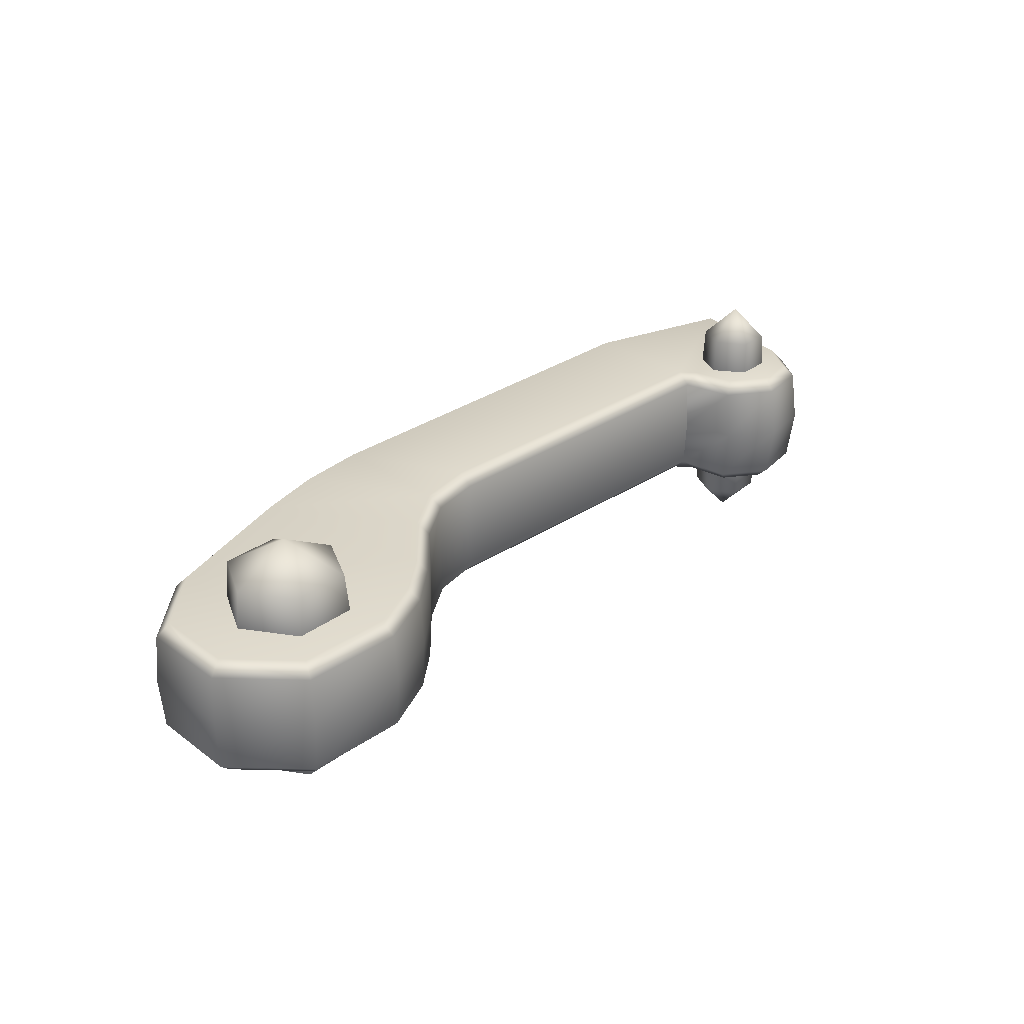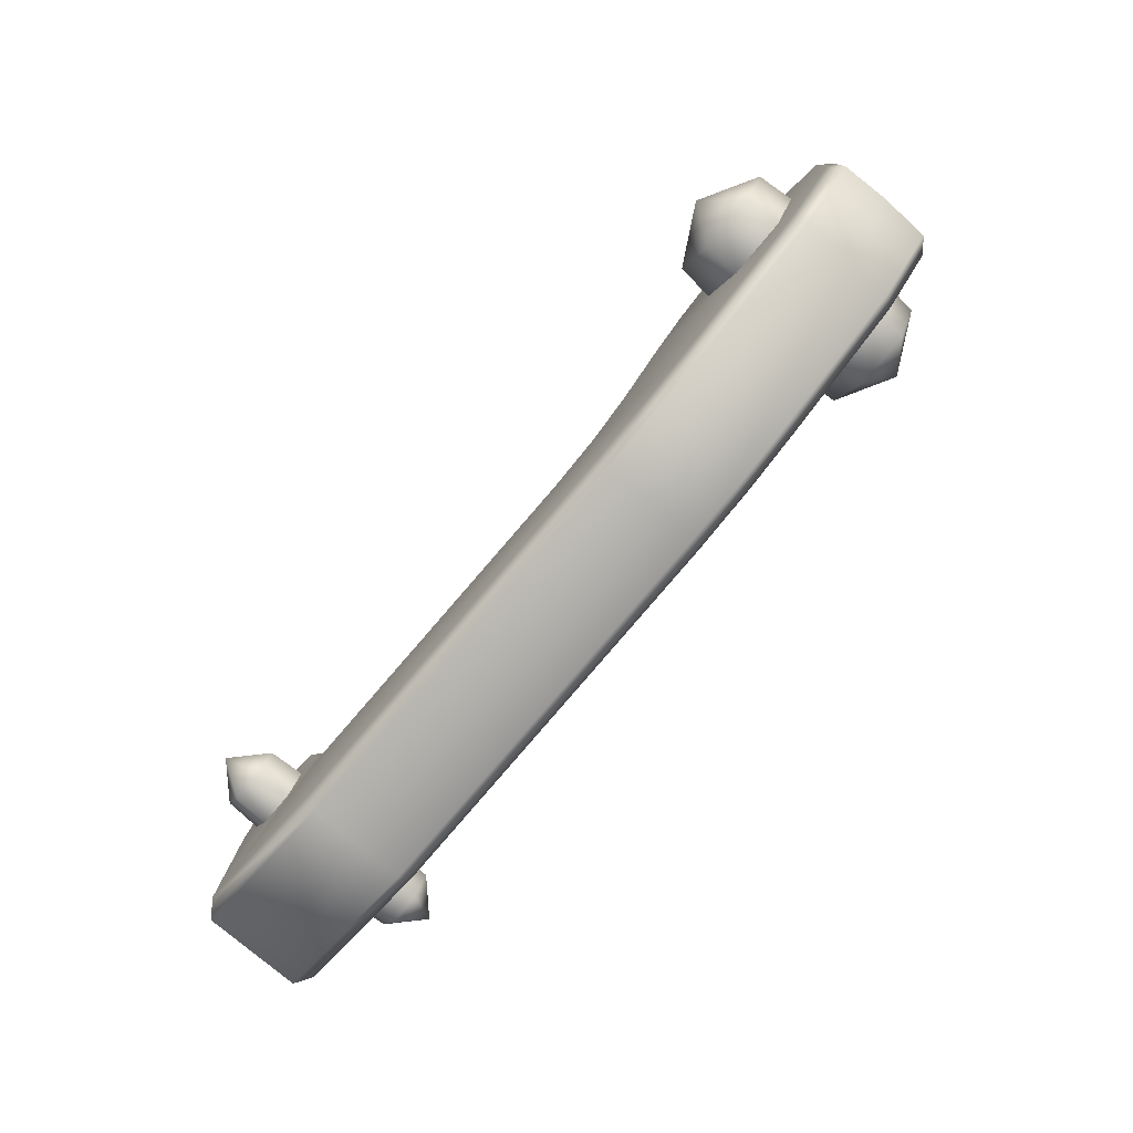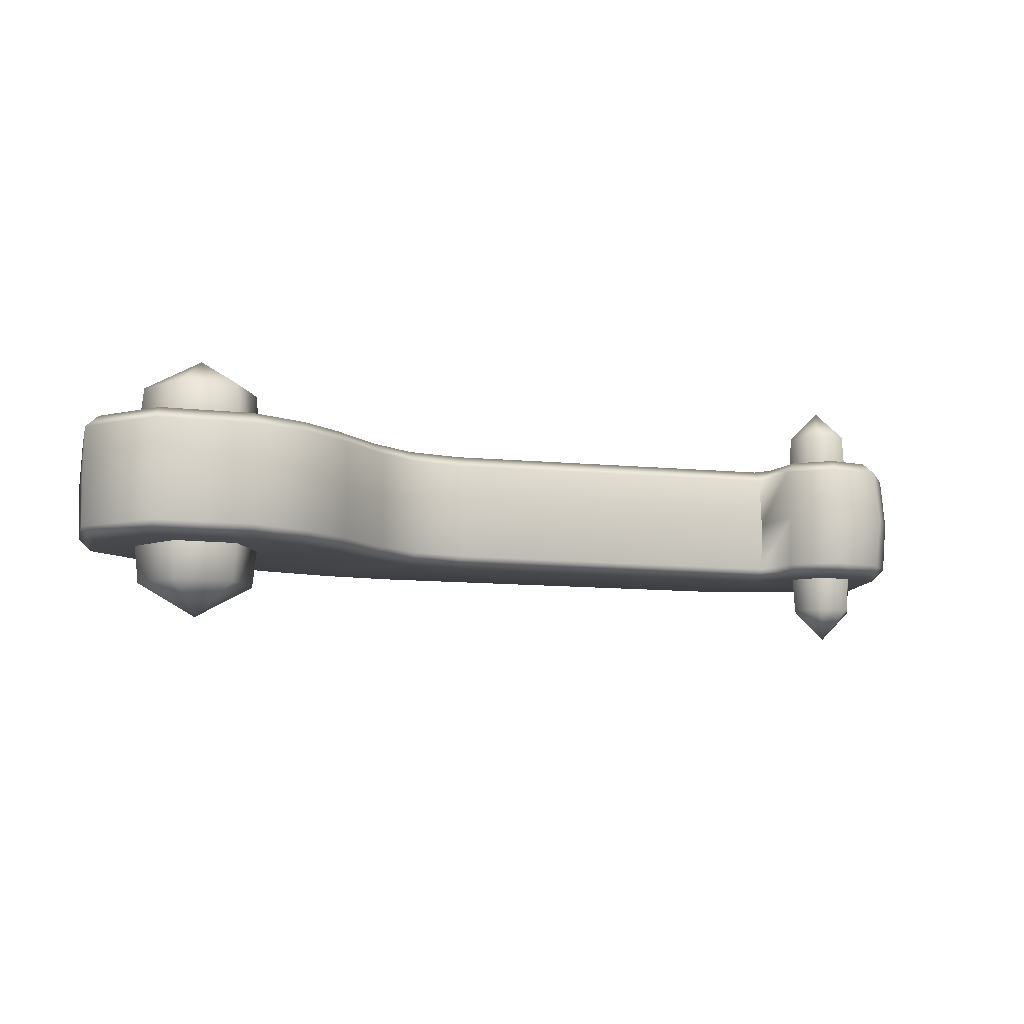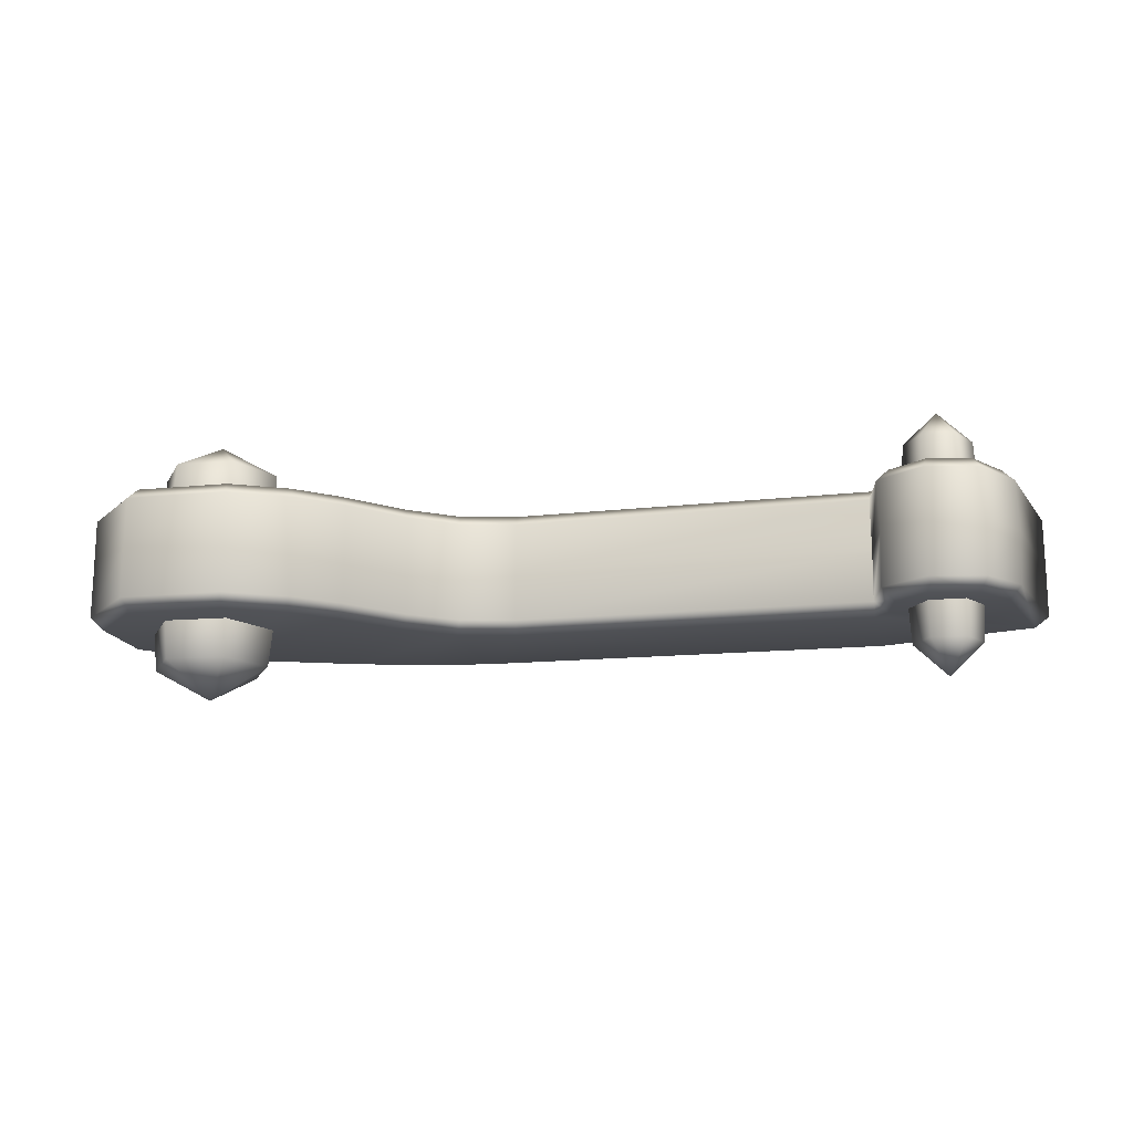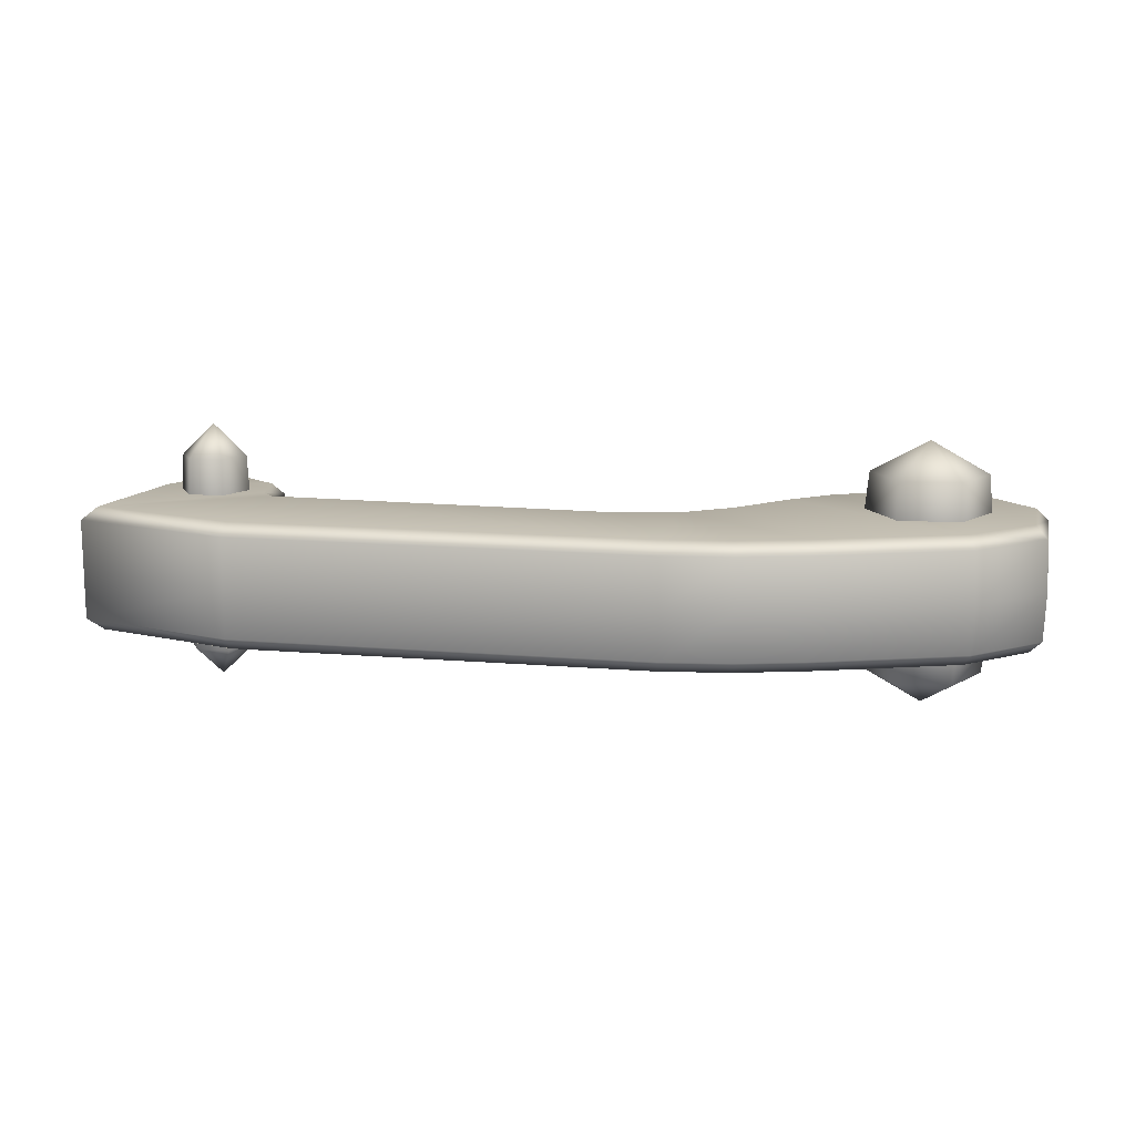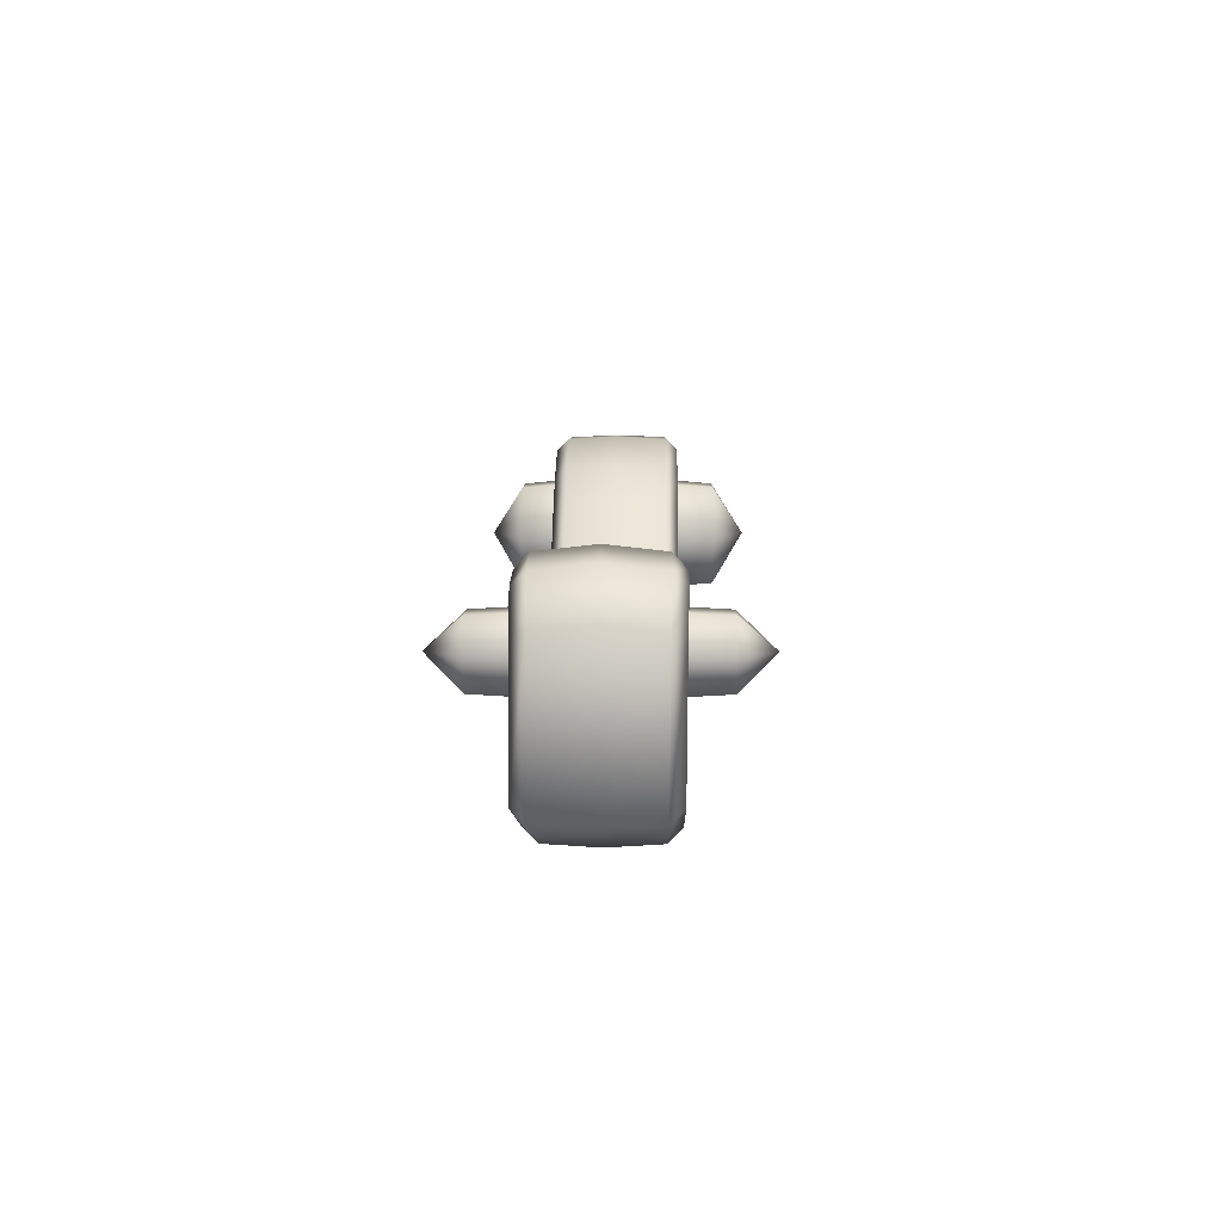
<metadata>
{"format":"obj","ext":"obj","renderer":"f3d","projection":"perspective","resolution":1024,"background":"white","views":[{"elev":29.7,"azim":136.7,"up":"+Z"},{"elev":-77.4,"azim":49.5,"up":"+Y"},{"elev":-9.4,"azim":164.8,"up":"+Z"},{"elev":-16.5,"azim":-166.7,"up":"+Z"},{"elev":13.3,"azim":13.2,"up":"+Z"},{"elev":4.0,"azim":-88.8,"up":"+Y"}]}
</metadata>
<code>
g mesh_gen_lever_l
v -0.5069 -0.1147 -0.0001369
v -1.12 -0.126 0.08876
v -1.121 -0.1224 -2.034e-06
v -0.5065 -0.1157 -0.08626
v -1.12 -0.126 -0.08876
v -0.5065 -0.1157 0.08626
v -0.4137 -0.09204 -0.08626
v -0.4139 -0.09155 -0.0001369
v -1.119 -0.1476 -0.1102
v -0.5032 -0.1371 -0.1078
v -0.4014 -0.3295 -0.1079
v -0.4043 -0.1119 -0.1078
v -0.3369 -0.03503 -0.08626
v -0.4137 -0.09204 0.08626
v -0.3374 -0.03358 -0.0001369
v -0.5032 -0.1371 0.1078
v -0.4043 -0.1119 0.1078
v -0.3369 -0.03503 0.08626
v -0.2553 0.05973 -0.0001369
v -0.3223 -0.05109 0.1078
v -0.1672 -0.2739 0.1078
v -0.2388 0.04076 0.1078
v 0.07429 -0.1793 0.1078
v -0.2539 0.05617 0.08626
v -0.1706 0.1006 0.1078
v -0.4014 -0.3295 0.1079
v -1.119 -0.1476 0.1102
v -0.2824 -0.3099 0.1078
v -0.1829 0.1185 0.08626
v -0.1848 0.1233 -0.0001369
v -0.07616 0.1494 0.1078
v -0.3969 -0.3508 0.08628
v -1.116 -0.3573 0.108
v -0.2779 -0.3313 0.08626
v -0.08175 0.1708 0.08626
v -0.08385 0.176 -0.0001369
v 0.08236 0.1548 0.1078
v -1.378 -0.2902 0.1081
v -1.118 -0.3789 0.08635
v -0.3928 -0.3602 -0.0001355
v -1.143 -0.1215 0.1105
v -1.139 -0.0339 0.09117
v -1.121 -0.1224 -2.034e-06
v -1.142 -0.02669 0.0001275
v -1.34 -0.08774 0.1104
v -1.159 -0.04736 0.1122
v -1.218 0.01673 0.09129
v -1.403 -0.3061 0.08632
v -1.222 -0.006505 0.1126
v -1.222 0.02696 0.0001338
v -1.31 -0.003183 0.09135
v -1.296 -0.02263 0.1126
v -1.361 -0.07939 0.08886
v -1.403 -0.3049 -0.0001334
v -1.314 0.007676 0.000137
v -1.139 -0.0339 -0.09117
v -1.116 -0.3846 -0.0001318
v -1.364 -0.07057 2.928e-06
v -1.218 0.01673 -0.09129
v -1.31 -0.003183 -0.09135
v -1.361 -0.07939 -0.08886
v -1.403 -0.3061 -0.08632
v -1.118 -0.3789 -0.08635
v -1.159 -0.04736 -0.1122
v -1.222 -0.006505 -0.1126
v -1.296 -0.02263 -0.1126
v -1.34 -0.08774 -0.1104
v -1.143 -0.1215 -0.1105
v -1.378 -0.2902 -0.1081
v -1.116 -0.3573 -0.108
v -0.3969 -0.3508 -0.08628
v -0.2736 -0.3418 -0.0001366
v -0.2779 -0.3313 -0.08626
v -0.1628 -0.2953 0.08626
v -0.2824 -0.3099 -0.1078
v -0.1583 -0.3061 -0.000137
v 0.08633 -0.1977 0.08626
v -0.1628 -0.2953 -0.08626
v 0.09069 -0.2085 -0.0001369
v -0.1672 -0.2739 -0.1078
v 0.07429 -0.1793 -0.1078
v 0.1983 -0.08857 0.08626
v -0.3223 -0.05109 -0.1078
v 0.08633 -0.1977 -0.08626
v -0.2388 0.04076 -0.1078
v -0.2539 0.05617 -0.08626
v -0.1829 0.1185 -0.08626
v -0.1706 0.1006 -0.1078
v -0.08175 0.1708 -0.08626
v -0.07616 0.1494 -0.1078
v 0.0911 0.1767 -0.08626
v 0.08236 0.1548 -0.1078
v 0.08994 0.1796 -0.0001369
v 0.1768 -0.0794 -0.1078
v 0.1996 0.06626 -0.08626
v 0.0911 0.1767 0.08626
v 0.178 0.05752 -0.1078
v 0.1983 -0.08857 -0.08626
v 0.2008 0.06347 -0.0001369
v 0.2017 -0.09702 -0.0001369
v 0.1996 0.06626 0.08626
v 0.178 0.05752 0.1078
v 0.1768 -0.0794 0.1078
v -1.264 -0.1618 0.1724
v -1.238 -0.1096 0.228
v -1.206 -0.1577 0.1724
v -1.296 -0.1137 0.1724
v -1.266 -0.1652 0.1053
v -1.3 -0.114 0.1053
v -1.271 -0.0615 0.1724
v -1.273 -0.05832 0.1053
v -1.181 -0.1055 0.1724
v -1.213 -0.05741 0.1724
v -1.204 -0.1609 0.1053
v -1.211 -0.05396 0.1053
v -1.177 -0.1052 0.1053
v -1.3 -0.114 -0.1081
v -1.273 -0.05832 -0.1081
v -1.266 -0.1652 -0.1081
v -1.211 -0.05396 -0.1081
v -1.177 -0.1052 -0.1081
v -1.204 -0.1609 -0.1081
v -1.296 -0.1137 -0.1724
v -1.271 -0.0615 -0.1724
v -1.213 -0.05741 -0.1724
v -1.181 -0.1055 -0.1724
v -1.238 -0.1096 -0.228
v -1.264 -0.1618 -0.1724
v -1.206 -0.1577 -0.1724
v -0.04371 -0.08979 0.1724
v 6.133e-09 -5.961e-08 0.228
v 0.05591 -0.08275 0.1724
v -0.09962 -0.007043 0.1724
v -0.0466 -0.09573 0.1053
v -0.1062 -0.007508 0.1053
v -0.05591 0.08275 0.1724
v -0.05961 0.08822 0.1053
v 0.09962 0.007043 0.1724
v 0.04371 0.08979 0.1724
v 0.05961 -0.08822 0.1053
v 0.0466 0.09573 0.1053
v 0.1062 0.007508 0.1053
v -0.1062 -0.007508 -0.1081
v -0.05961 0.08822 -0.1081
v -0.0466 -0.09573 -0.1081
v 0.0466 0.09573 -0.1081
v 0.1062 0.007508 -0.1081
v 0.05961 -0.08822 -0.1081
v -0.09962 -0.007043 -0.1724
v -0.05591 0.08275 -0.1724
v 0.04371 0.08979 -0.1724
v 0.09962 0.007043 -0.1724
v 6.133e-09 -5.961e-08 -0.228
v -0.04371 -0.08979 -0.1724
v 0.05591 -0.08275 -0.1724
g mesh_gen_lever_l_0
f 3 2 1
f 3 1 4
f 5 3 4
f 2 6 1
f 4 1 7
f 1 6 8
f 1 8 7
f 5 4 9
f 4 7 10
f 4 10 9
f 9 10 11
f 7 12 10
f 10 12 11
f 7 8 13
f 12 7 13
f 6 14 8
f 8 15 13
f 8 14 15
f 16 6 2
f 17 14 6
f 16 17 6
f 14 18 15
f 15 19 13
f 15 18 19
f 14 17 20
f 18 14 20
f 20 17 21
f 18 20 22
f 22 20 21
f 23 22 21
f 24 18 22
f 18 24 19
f 25 22 23
f 22 25 24
f 16 26 17
f 27 16 2
f 16 27 26
f 17 28 21
f 26 28 17
f 25 29 24
f 19 24 30
f 24 29 30
f 31 25 23
f 29 25 31
f 28 26 32
f 27 33 26
f 32 26 33
f 21 28 34
f 34 28 32
f 35 29 31
f 30 29 36
f 29 35 36
f 37 31 23
f 31 37 35
f 38 33 27
f 39 32 33
f 39 33 38
f 32 40 34
f 40 32 39
f 27 41 38
f 27 2 41
f 2 42 41
f 2 43 42
f 43 44 42
f 43 5 44
f 41 45 38
f 42 46 41
f 45 41 46
f 42 47 46
f 42 44 47
f 48 39 38
f 38 45 48
f 47 49 46
f 46 49 45
f 44 50 47
f 47 51 49
f 47 50 51
f 49 52 45
f 51 52 49
f 45 52 53
f 45 53 48
f 52 51 53
f 39 48 54
f 54 48 53
f 51 55 53
f 50 55 51
f 44 56 50
f 5 56 44
f 57 39 54
f 57 40 39
f 58 54 53
f 55 58 53
f 50 59 55
f 56 59 50
f 55 60 58
f 59 60 55
f 58 61 54
f 60 61 58
f 57 54 62
f 61 62 54
f 57 63 40
f 63 57 62
f 64 56 5
f 59 56 65
f 56 64 65
f 66 60 59
f 65 66 59
f 60 66 67
f 67 66 65
f 61 60 67
f 67 65 64
f 68 64 5
f 64 68 67
f 9 68 5
f 61 67 69
f 69 67 68
f 62 61 69
f 69 68 9
f 69 70 62
f 9 70 69
f 70 63 62
f 70 9 11
f 70 11 63
f 11 71 63
f 63 71 40
f 72 40 71
f 40 72 34
f 71 11 73
f 73 72 71
f 34 72 74
f 74 21 34
f 11 75 73
f 12 75 11
f 76 72 73
f 72 76 74
f 21 74 77
f 23 21 77
f 73 75 78
f 78 76 73
f 76 79 74
f 79 77 74
f 76 78 79
f 75 12 80
f 75 80 78
f 78 80 81
f 77 82 23
f 82 77 79
f 12 83 80
f 83 12 13
f 78 84 79
f 84 78 81
f 83 85 80
f 85 81 80
f 83 13 86
f 85 83 86
f 19 86 13
f 86 19 87
f 86 87 85
f 19 30 87
f 87 88 85
f 85 88 81
f 87 30 89
f 87 89 88
f 30 36 89
f 89 90 88
f 88 90 81
f 89 36 91
f 89 91 90
f 81 90 92
f 91 92 90
f 36 93 91
f 36 35 93
f 94 81 92
f 81 94 84
f 92 91 95
f 91 93 95
f 35 96 93
f 37 96 35
f 92 97 94
f 97 92 95
f 94 97 98
f 94 98 84
f 97 95 98
f 93 99 95
f 95 99 98
f 93 96 99
f 98 100 84
f 99 100 98
f 100 79 84
f 100 82 79
f 99 101 100
f 96 101 99
f 101 82 100
f 96 37 102
f 101 96 102
f 82 101 103
f 101 102 103
f 103 102 37
f 82 103 23
f 37 23 103
f 106 105 104
f 104 105 107
f 104 108 106
f 107 109 104
f 109 108 104
f 107 105 110
f 111 109 107
f 110 111 107
f 112 105 106
f 110 105 113
f 113 105 112
f 106 114 112
f 108 114 106
f 113 115 110
f 115 111 110
f 112 116 113
f 114 116 112
f 116 115 113
f 109 117 108
f 111 118 109
f 118 117 109
f 108 119 114
f 117 119 108
f 115 120 111
f 120 118 111
f 116 121 115
f 121 120 115
f 114 122 116
f 119 122 114
f 122 121 116
f 117 123 119
f 118 124 117
f 124 123 117
f 120 125 118
f 125 124 118
f 121 126 120
f 126 125 120
f 125 127 124
f 124 127 123
f 126 127 125
f 123 128 119
f 119 128 122
f 123 127 128
f 129 126 121
f 122 129 121
f 128 129 122
f 128 127 129
f 129 127 126
f 132 131 130
f 130 131 133
f 130 134 132
f 133 135 130
f 135 134 130
f 133 131 136
f 137 135 133
f 136 137 133
f 138 131 132
f 136 131 139
f 139 131 138
f 132 140 138
f 134 140 132
f 139 141 136
f 141 137 136
f 138 142 139
f 140 142 138
f 142 141 139
f 135 143 134
f 137 144 135
f 144 143 135
f 134 145 140
f 143 145 134
f 141 146 137
f 146 144 137
f 142 147 141
f 147 146 141
f 140 148 142
f 145 148 140
f 148 147 142
f 143 149 145
f 144 150 143
f 150 149 143
f 146 151 144
f 151 150 144
f 147 152 146
f 152 151 146
f 151 153 150
f 150 153 149
f 152 153 151
f 149 154 145
f 145 154 148
f 149 153 154
f 155 152 147
f 148 155 147
f 154 155 148
f 154 153 155
f 155 153 152

</code>
